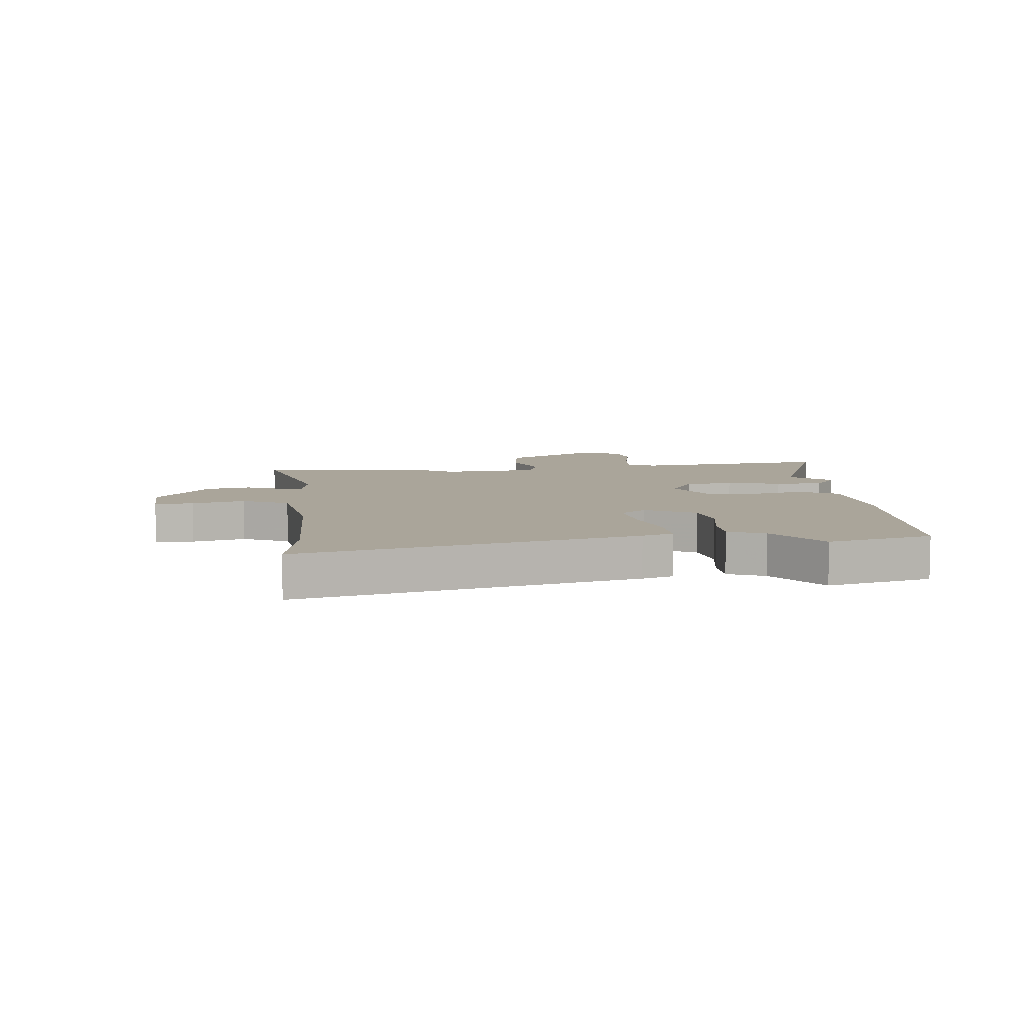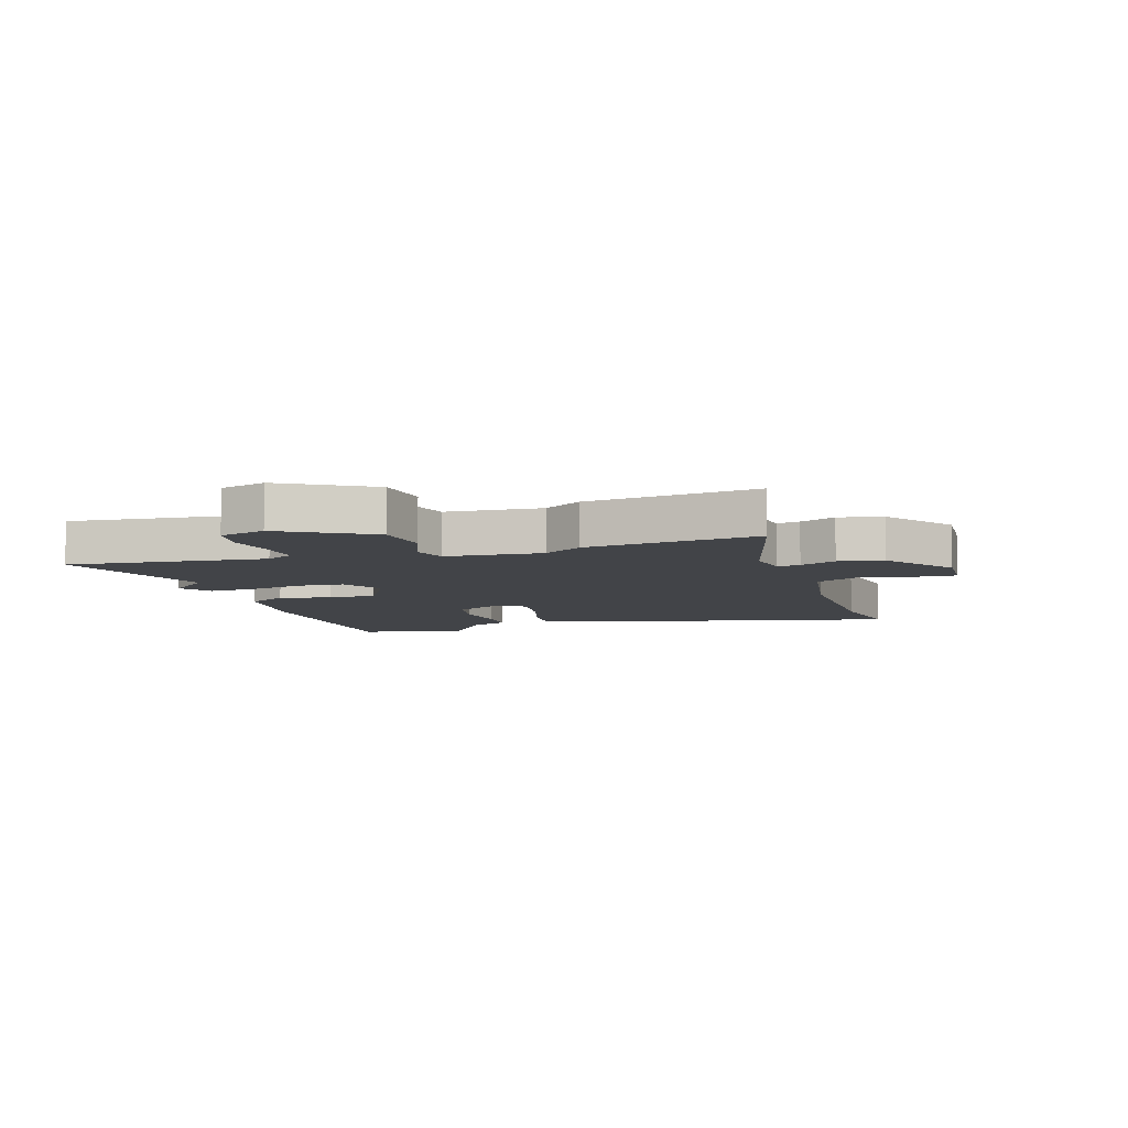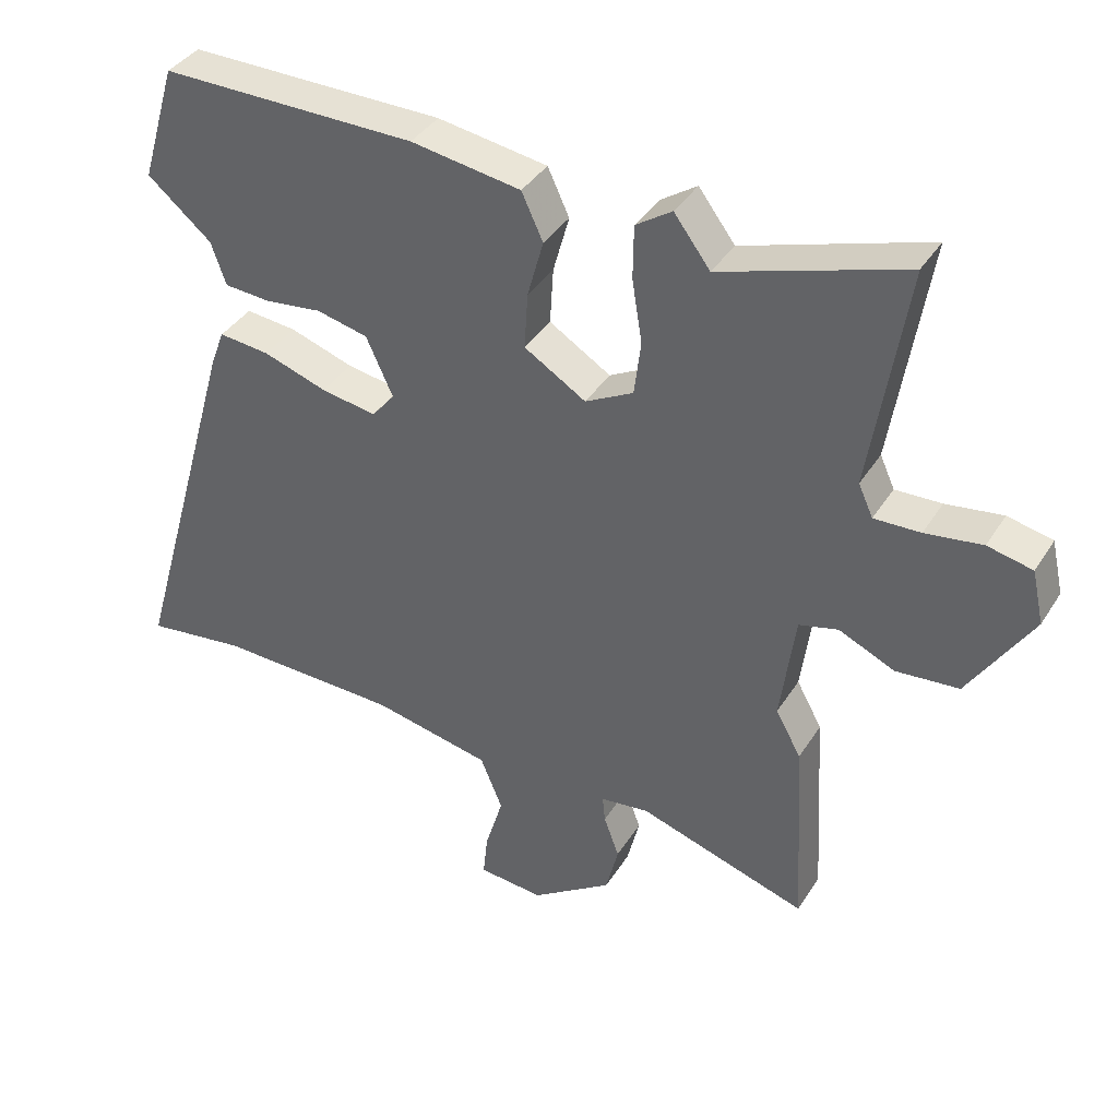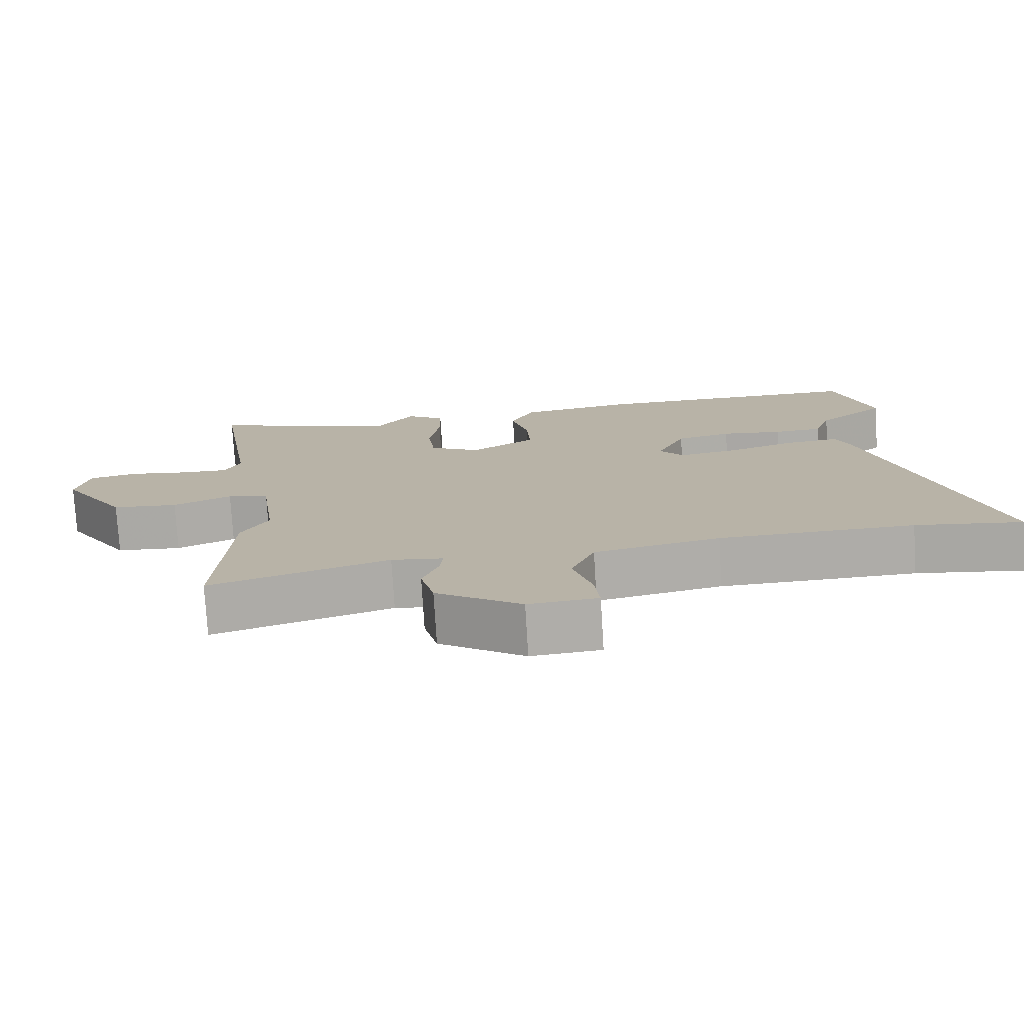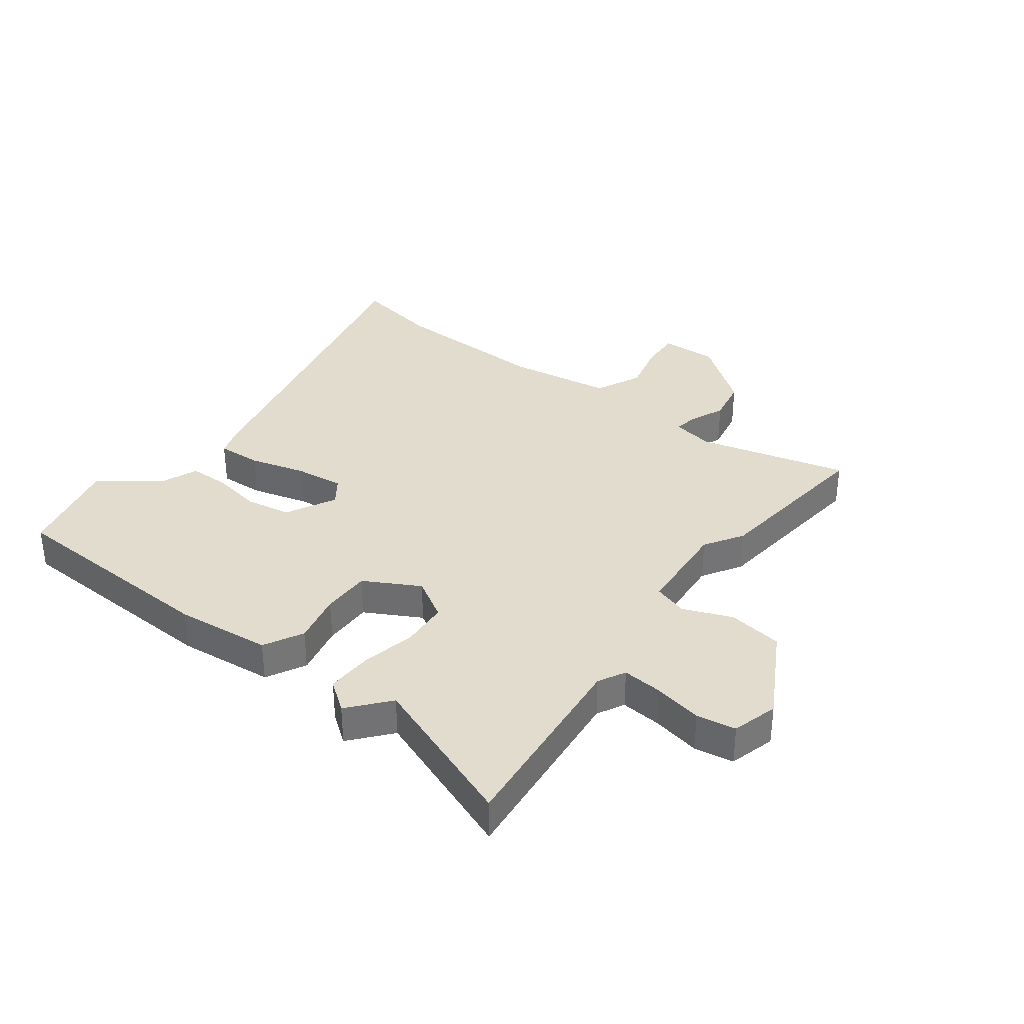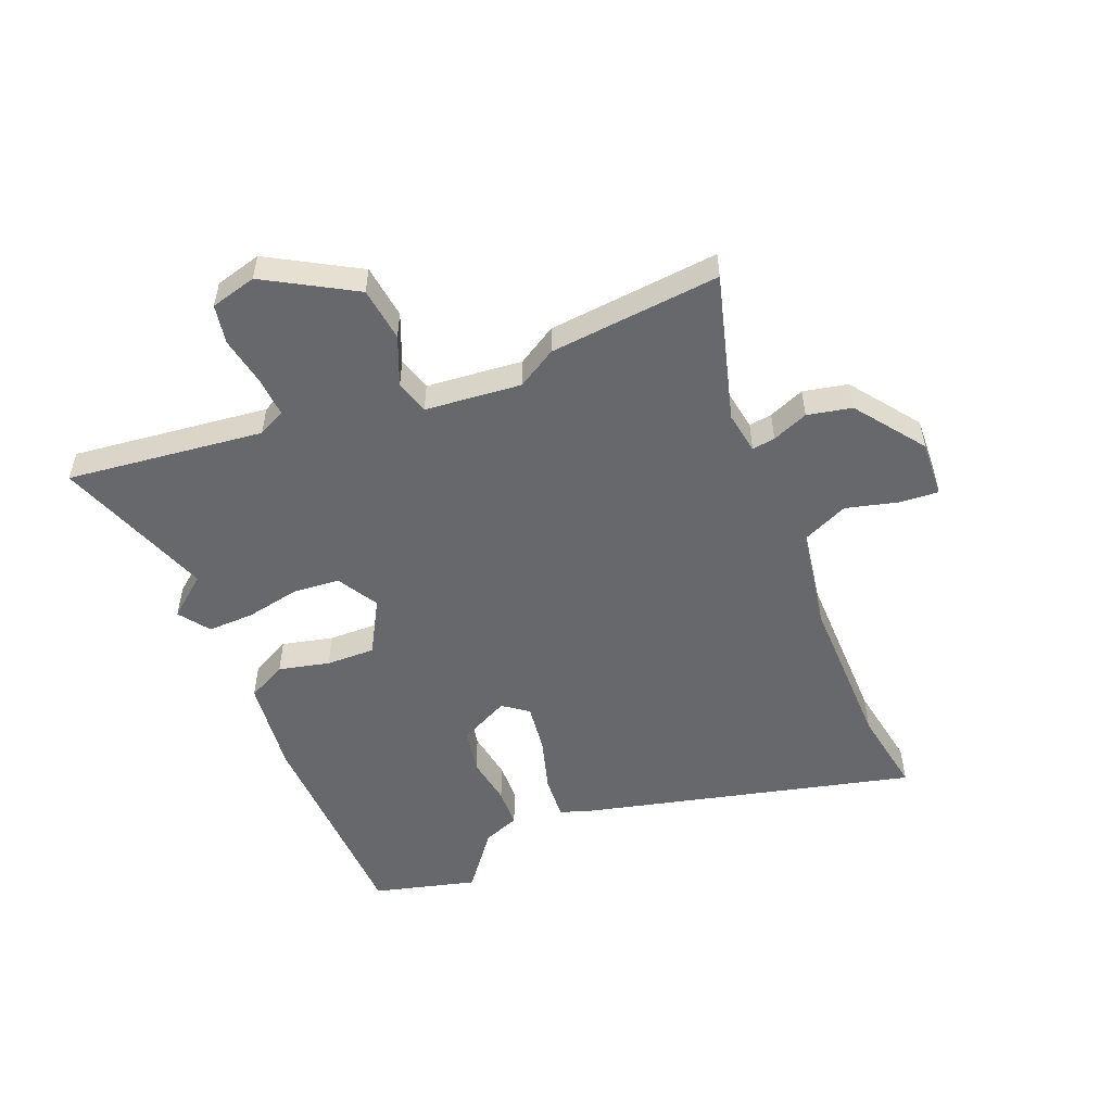
<metadata>
{"format":"obj","ext":"obj","renderer":"f3d","projection":"perspective","resolution":1024,"background":"white","views":[{"elev":7.7,"azim":-93.1,"up":"+Y"},{"elev":-7.8,"azim":110.3,"up":"+Y"},{"elev":38.5,"azim":28.8,"up":"+Z"},{"elev":-76.5,"azim":-176.5,"up":"+Z"},{"elev":34.7,"azim":40.1,"up":"+Y"},{"elev":-52.3,"azim":114.4,"up":"+Y"}]}
</metadata>
<code>
v 0.489 0.07 -0.304
v 0.506 0.07 -0.6
v 0.253 0.07 -0.519
v 0.18 0.07 -0.528
v 0.184 0.07 -0.568
v 0.207 0.07 -0.631
v 0.188 0.07 -0.707
v 0.067 0.07 -0.789
v -0.031 0.07 -0.78
v -0.024 0.07 -0.714
v 0.003 0.07 -0.624
v -0.03 0.07 -0.543
v -0.207 0.07 -0.506
v -0.481 0.07 -0.498
v -0.631 0.07 -0.517
v -0.468 0.07 0.051
v -0.448 0.07 0.103
v -0.372 0.07 0.095
v -0.277 0.07 0.063
v -0.194 0.07 0.049
v -0.16 0.07 0.091
v -0.2 0.07 0.179
v -0.277 0.07 0.197
v -0.363 0.07 0.187
v -0.431 0.07 0.192
v -0.453 0.07 0.256
v -0.549 0.07 0.337
v -0.496 0.07 0.513
v -0.114 0.07 0.509
v 0.05 0.07 0.483
v 0.082 0.07 0.414
v 0.058 0.07 0.327
v 0.053 0.07 0.243
v 0.145 0.07 0.186
v 0.217 0.07 0.224
v 0.227 0.07 0.305
v 0.212 0.07 0.399
v 0.213 0.07 0.479
v 0.267 0.07 0.515
v 0.321 0.07 0.443
v 0.595 0.07 0.53
v 0.542 0.07 0.193
v 0.564 0.07 0.145
v 0.633 0.07 0.147
v 0.718 0.07 0.159
v 0.785 0.07 0.144
v 0.803 0.07 0.064
v 0.709 0.07 -0.085
v 0.615 0.07 -0.093
v 0.532 0.07 -0.055
v 0.473 0.07 -0.07
v 0.451 0.07 -0.235
v 0.489 0 -0.304
v 0.506 0 -0.6
v 0.253 0 -0.519
v 0.18 0 -0.528
v 0.184 0 -0.568
v 0.207 0 -0.631
v 0.188 0 -0.707
v 0.067 0 -0.789
v -0.031 0 -0.78
v -0.024 0 -0.714
v 0.003 0 -0.624
v -0.03 0 -0.543
v -0.207 0 -0.506
v -0.481 0 -0.498
v -0.631 0 -0.517
v -0.468 0 0.051
v -0.448 0 0.103
v -0.372 0 0.095
v -0.277 0 0.063
v -0.194 0 0.049
v -0.16 0 0.091
v -0.2 0 0.179
v -0.277 0 0.197
v -0.363 0 0.187
v -0.431 0 0.192
v -0.453 0 0.256
v -0.549 0 0.337
v -0.496 0 0.513
v -0.114 0 0.509
v 0.05 0 0.483
v 0.082 0 0.414
v 0.058 0 0.327
v 0.053 0 0.243
v 0.145 0 0.186
v 0.217 0 0.224
v 0.227 0 0.305
v 0.212 0 0.399
v 0.213 0 0.479
v 0.267 0 0.515
v 0.321 0 0.443
v 0.595 0 0.53
v 0.542 0 0.193
v 0.564 0 0.145
v 0.633 0 0.147
v 0.718 0 0.159
v 0.785 0 0.144
v 0.803 0 0.064
v 0.709 0 -0.085
v 0.615 0 -0.093
v 0.532 0 -0.055
v 0.473 0 -0.07
v 0.451 0 -0.235
f 48 49 50
f 47 48 50
f 46 47 50
f 45 46 50
f 44 45 50
f 43 44 50 51
f 42 43 51
f 40 41 42 51
f 40 51 52
f 39 40 52
f 38 39 52
f 37 38 52
f 36 37 52
f 30 31 32
f 29 30 32
f 28 29 32
f 27 28 32
f 26 27 32
f 26 32 33
f 25 26 33
f 24 25 33
f 23 24 33
f 22 23 33 34
f 17 18 19
f 16 17 19
f 15 16 19
f 14 15 19
f 13 14 19 20
f 12 13 20 21
f 9 10 11
f 8 9 11
f 7 8 11
f 6 7 11
f 5 6 11
f 11 12 21
f 5 11 21
f 4 5 21
f 52 1 2 3
f 52 3 4
f 36 52 4
f 35 36 4
f 21 22 34
f 4 21 34
f 4 34 35
f 102 101 100
f 102 100 99
f 102 99 98
f 102 98 97
f 102 97 96
f 103 102 96 95
f 103 95 94
f 103 94 93 92
f 104 103 92
f 104 92 91
f 104 91 90
f 104 90 89
f 104 89 88
f 84 83 82
f 84 82 81
f 84 81 80
f 84 80 79
f 84 79 78
f 85 84 78
f 85 78 77
f 85 77 76
f 85 76 75
f 86 85 75 74
f 71 70 69
f 71 69 68
f 71 68 67
f 71 67 66
f 72 71 66 65
f 73 72 65 64
f 63 62 61
f 63 61 60
f 63 60 59
f 63 59 58
f 63 58 57
f 73 64 63
f 73 63 57
f 73 57 56
f 55 54 53 104
f 56 55 104
f 56 104 88
f 56 88 87
f 86 74 73
f 86 73 56
f 87 86 56
f 1 53 54 2
f 2 54 55 3
f 3 55 56 4
f 4 56 57 5
f 5 57 58 6
f 6 58 59 7
f 7 59 60 8
f 8 60 61 9
f 9 61 62 10
f 10 62 63 11
f 11 63 64 12
f 12 64 65 13
f 13 65 66 14
f 14 66 67 15
f 15 67 68 16
f 16 68 69 17
f 17 69 70 18
f 18 70 71 19
f 19 71 72 20
f 20 72 73 21
f 21 73 74 22
f 22 74 75 23
f 23 75 76 24
f 24 76 77 25
f 25 77 78 26
f 26 78 79 27
f 27 79 80 28
f 28 80 81 29
f 29 81 82 30
f 30 82 83 31
f 31 83 84 32
f 32 84 85 33
f 33 85 86 34
f 34 86 87 35
f 35 87 88 36
f 36 88 89 37
f 37 89 90 38
f 38 90 91 39
f 39 91 92 40
f 40 92 93 41
f 41 93 94 42
f 42 94 95 43
f 43 95 96 44
f 44 96 97 45
f 45 97 98 46
f 46 98 99 47
f 47 99 100 48
f 48 100 101 49
f 49 101 102 50
f 50 102 103 51
f 51 103 104 52
f 52 104 53 1

</code>
